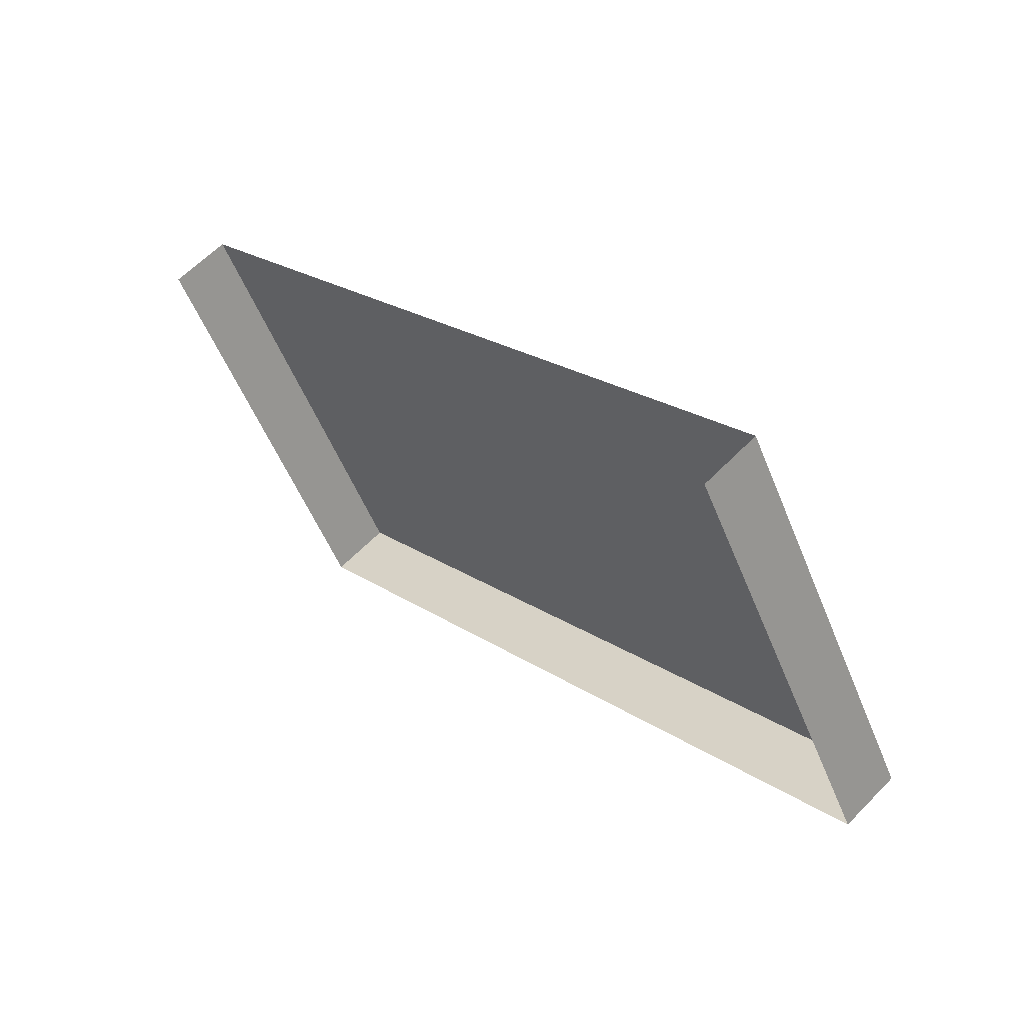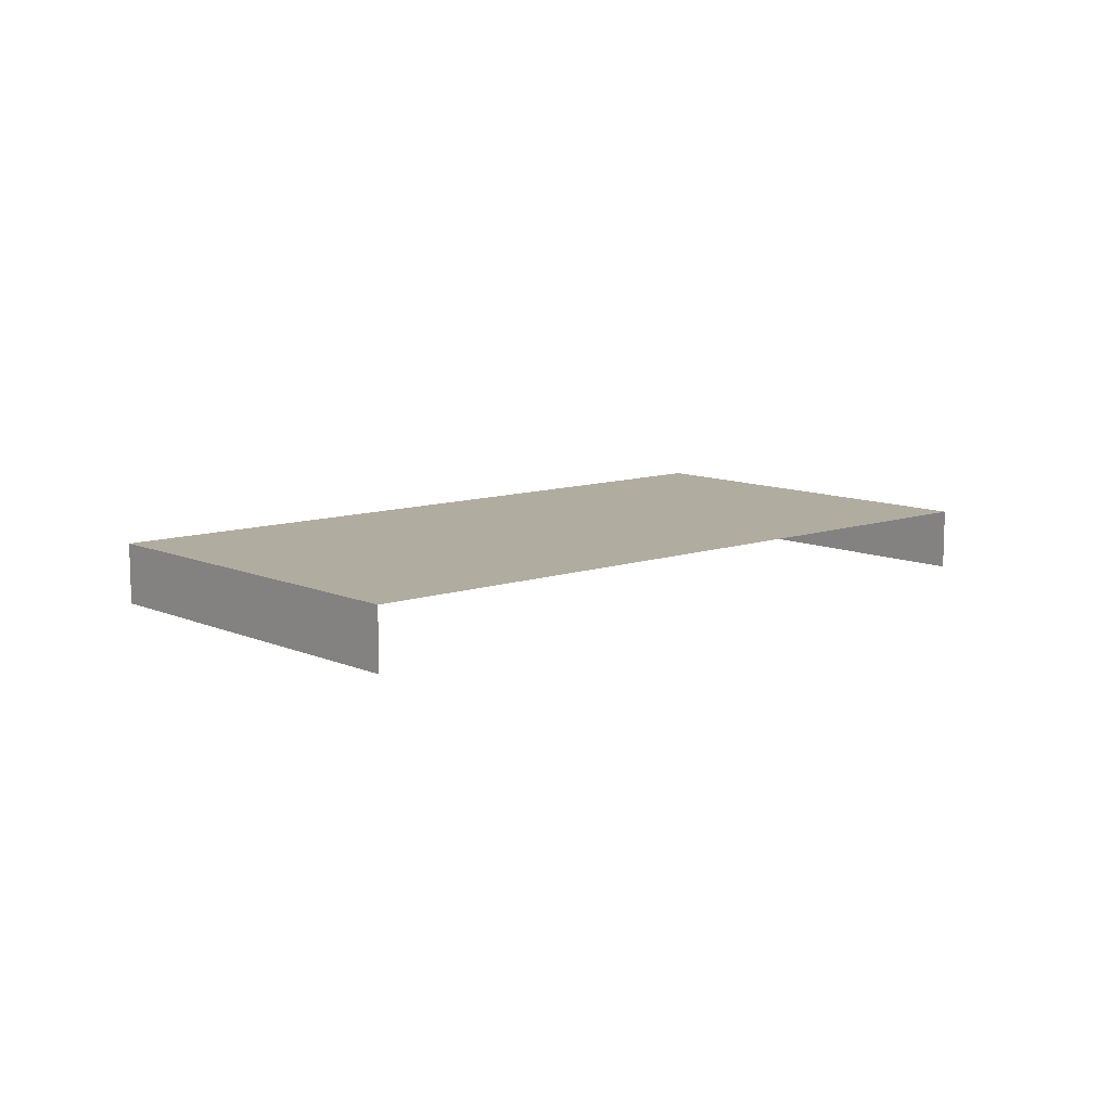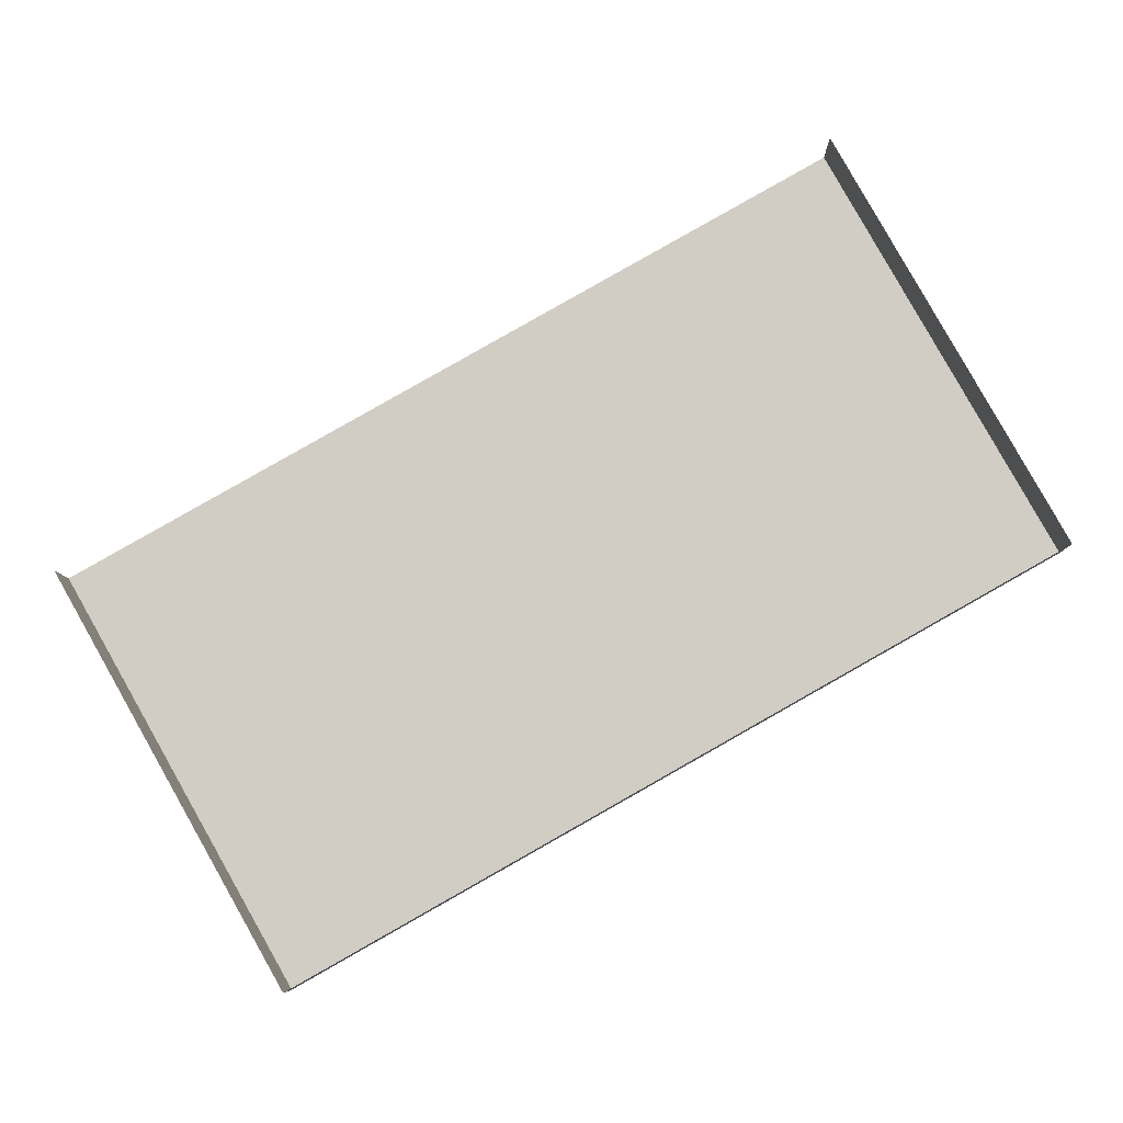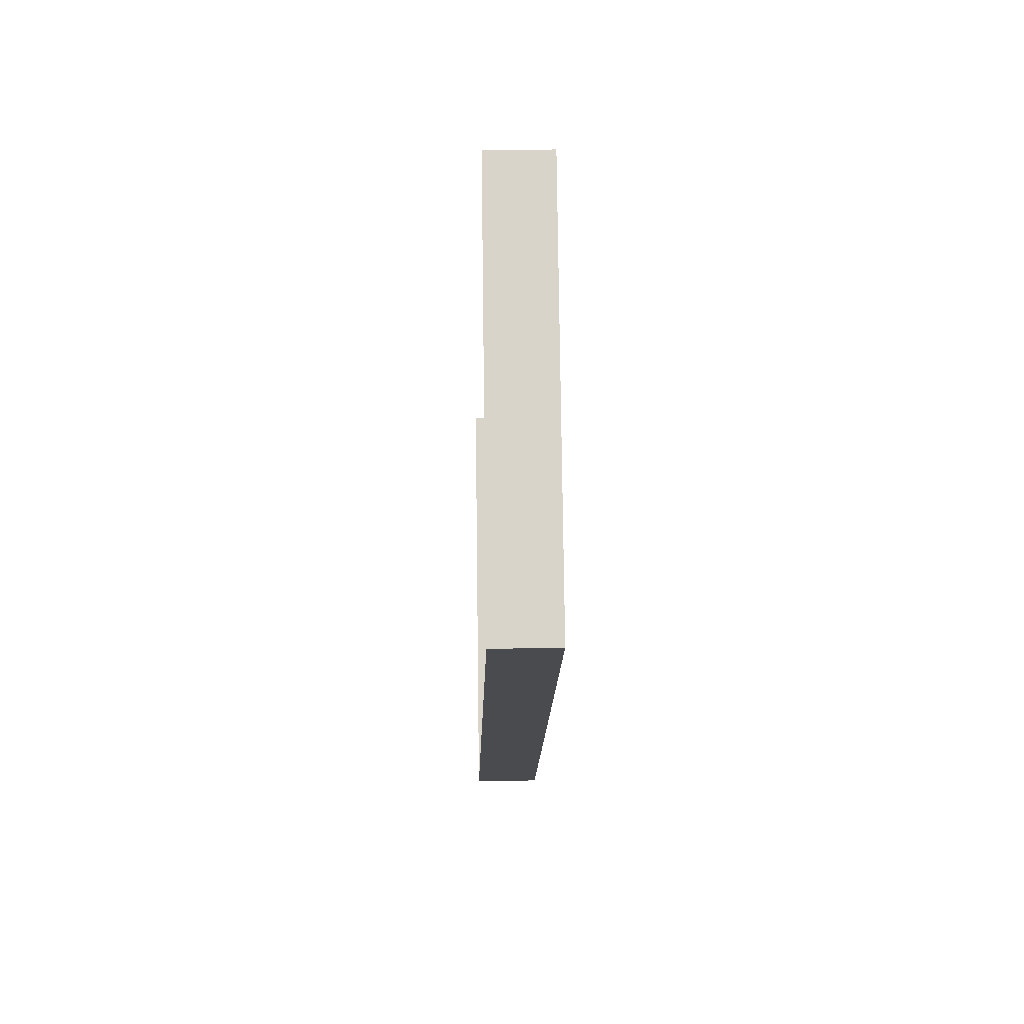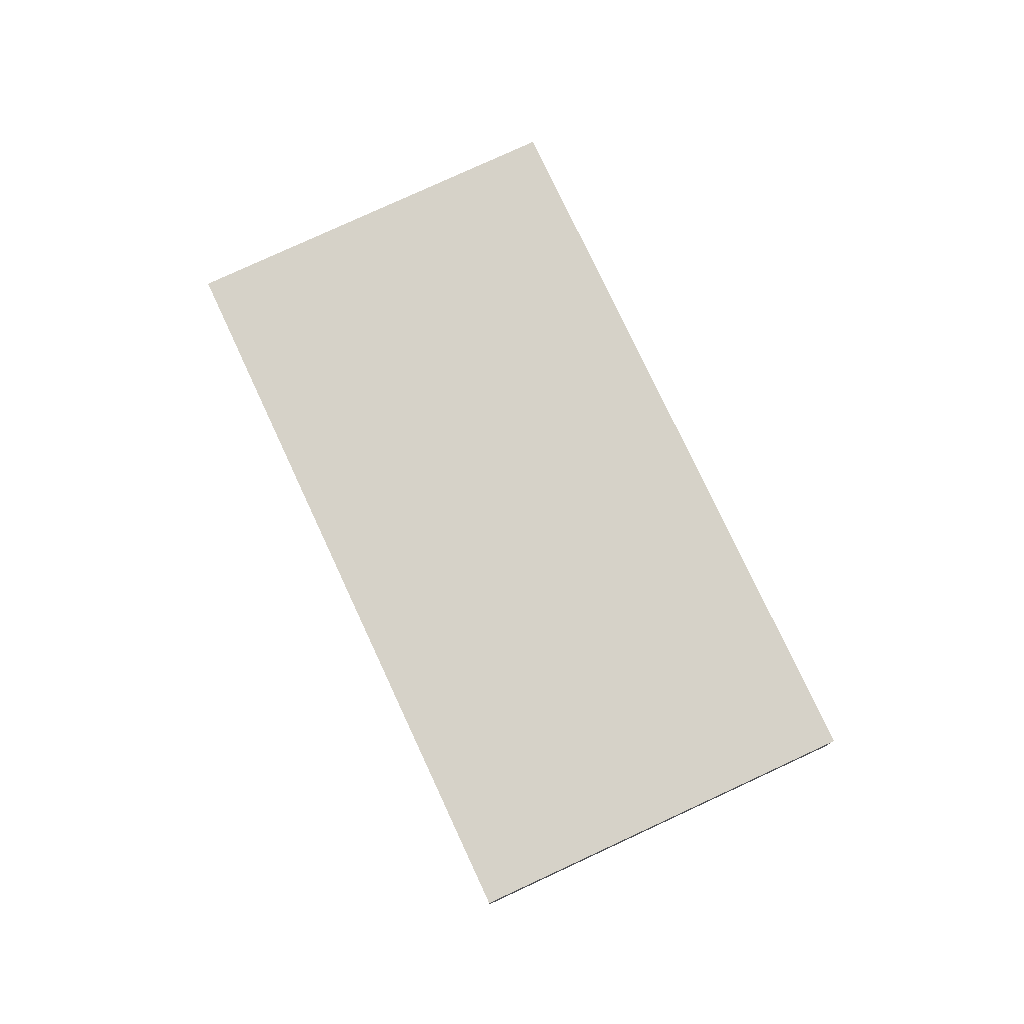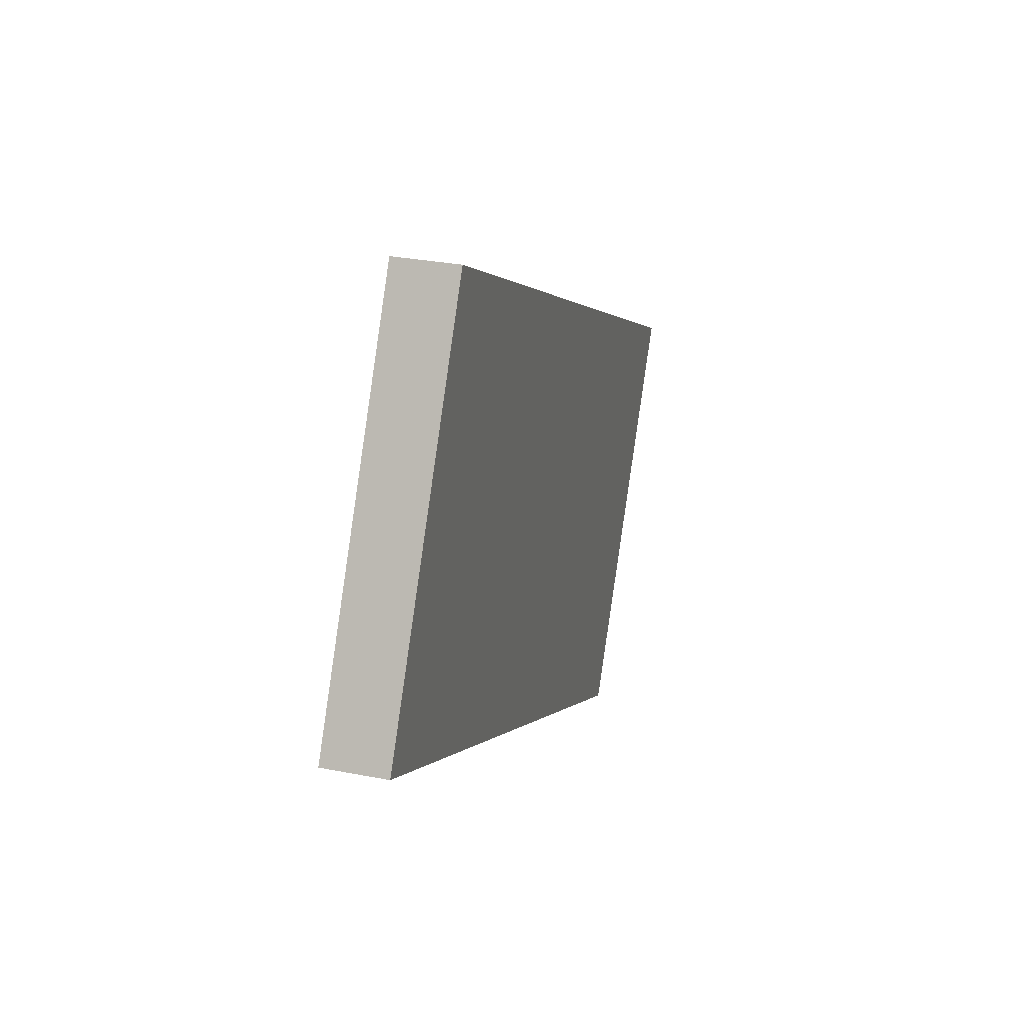
<metadata>
{"format":"obj","ext":"obj","renderer":"f3d","projection":"perspective","resolution":1024,"background":"white","views":[{"elev":60.5,"azim":-136.6,"up":"+Y"},{"elev":10.1,"azim":109.0,"up":"+Z"},{"elev":-7.1,"azim":-178.6,"up":"+Y"},{"elev":15.3,"azim":-91.4,"up":"+Y"},{"elev":77.6,"azim":35.6,"up":"+Z"},{"elev":31.2,"azim":-73.3,"up":"+Y"}]}
</metadata>
<code>
v -2.255e+05 -1.276e+05 13.32
v -2.255e+05 -1.276e+05 13.32
v -2.255e+05 -1.276e+05 13.32
v -2.255e+05 -1.276e+05 13.32
v -2.255e+05 -1.276e+05 14.22
v -2.255e+05 -1.276e+05 14.22
v -2.255e+05 -1.276e+05 14.22
v -2.255e+05 -1.276e+05 14.22
f 1 2 3
f 4 1 3
f 5 2 1
f 5 8 2
f 5 6 7
f 8 5 7
f 5 1 4
f 6 5 4
f 6 4 3
f 7 6 3
f 7 3 2
f 8 7 2

</code>
